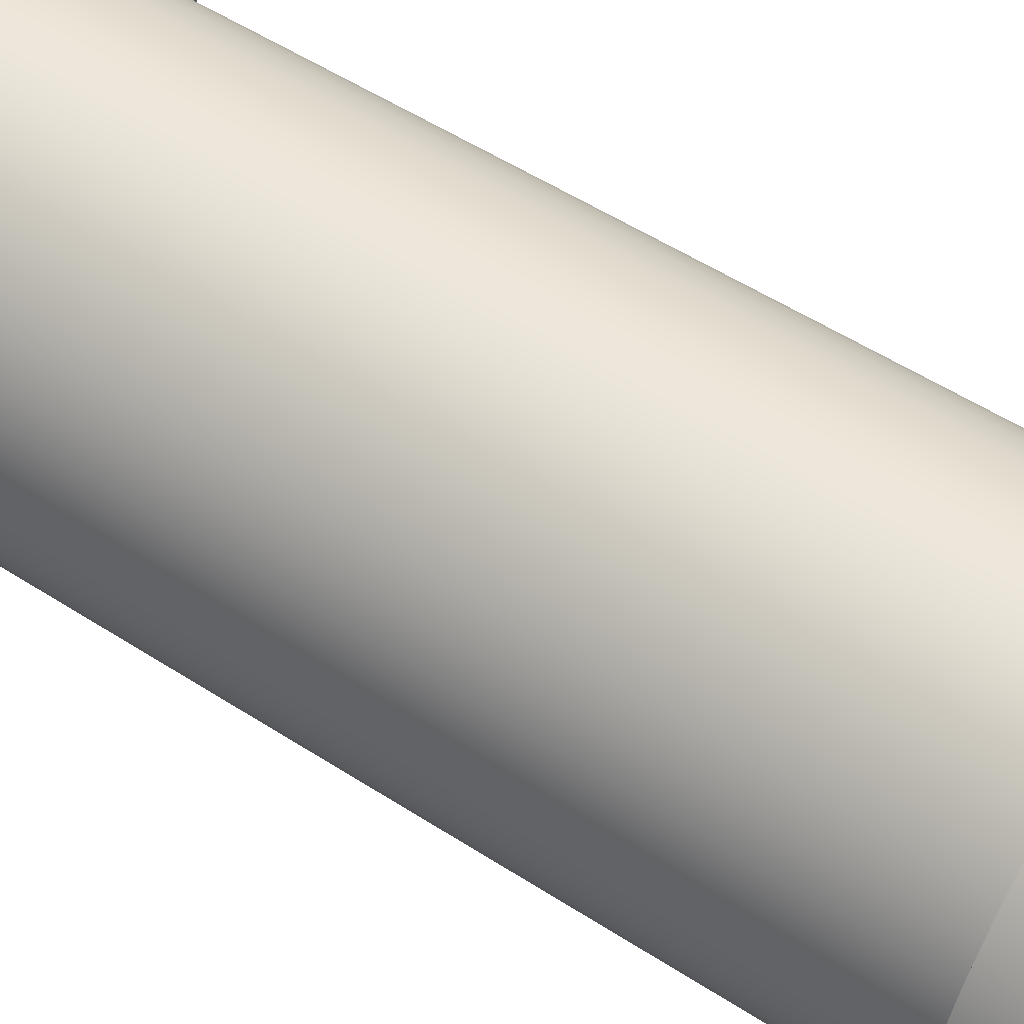
<metadata>
{"format":"obj","ext":"obj","renderer":"f3d","projection":"perspective","resolution":1024,"background":"white","views":[{"elev":53.9,"azim":-55.5,"up":"+Y"}]}
</metadata>
<code>
v 0.6 -7.348e-17 -1.2
v 0.5944 -0.0817 -1.2
v 0.5778 -0.1619 -1.2
v 0.5503 -0.239 -1.2
v 0.5127 -0.3118 -1.2
v 0.4654 -0.3787 -1.2
v 0.4095 -0.4385 -1.2
v 0.346 -0.4902 -1.2
v 0.276 -0.5327 -1.2
v 0.2009 -0.5654 -1.2
v 0.1221 -0.5875 -1.2
v 0.04095 -0.5986 -1.2
v -0.04095 -0.5986 -1.2
v -0.1221 -0.5875 -1.2
v -0.2009 -0.5654 -1.2
v -0.276 -0.5327 -1.2
v -0.346 -0.4902 -1.2
v -0.4095 -0.4385 -1.2
v -0.4654 -0.3787 -1.2
v -0.5127 -0.3118 -1.2
v -0.5503 -0.239 -1.2
v -0.5778 -0.1619 -1.2
v -0.5944 -0.0817 -1.2
v -0.6 0 -1.2
v -0.5944 0.0817 -1.2
v -0.5778 0.1619 -1.2
v -0.5503 0.239 -1.2
v -0.5127 0.3118 -1.2
v -0.4654 0.3787 -1.2
v -0.4095 0.4385 -1.2
v -0.346 0.4902 -1.2
v -0.276 0.5327 -1.2
v -0.2009 0.5654 -1.2
v -0.1221 0.5875 -1.2
v -0.04095 0.5986 -1.2
v 0.04095 0.5986 -1.2
v 0.1221 0.5875 -1.2
v 0.2009 0.5654 -1.2
v 0.276 0.5327 -1.2
v 0.346 0.4902 -1.2
v 0.4095 0.4385 -1.2
v 0.4654 0.3787 -1.2
v 0.5127 0.3118 -1.2
v 0.5503 0.239 -1.2
v 0.5778 0.1619 -1.2
v 0.5944 0.0817 -1.2
v -0.6 -7.348e-17 1.2
v -0.5944 0.0817 1.2
v -0.5778 0.1619 1.2
v -0.5503 0.239 1.2
v -0.5127 0.3118 1.2
v -0.4654 0.3787 1.2
v -0.4095 0.4385 1.2
v -0.346 0.4902 1.2
v -0.276 0.5327 1.2
v -0.2009 0.5654 1.2
v -0.1221 0.5875 1.2
v -0.04095 0.5986 1.2
v 0.04095 0.5986 1.2
v 0.1221 0.5875 1.2
v 0.2009 0.5654 1.2
v 0.276 0.5327 1.2
v 0.346 0.4902 1.2
v 0.4095 0.4385 1.2
v 0.4654 0.3787 1.2
v 0.5127 0.3118 1.2
v 0.5503 0.239 1.2
v 0.5778 0.1619 1.2
v 0.5944 0.0817 1.2
v 0.6 0 1.2
v 0.5944 -0.0817 1.2
v 0.5778 -0.1619 1.2
v 0.5503 -0.239 1.2
v 0.5127 -0.3118 1.2
v 0.4654 -0.3787 1.2
v 0.4095 -0.4385 1.2
v 0.346 -0.4902 1.2
v 0.276 -0.5327 1.2
v 0.2009 -0.5654 1.2
v 0.1221 -0.5875 1.2
v 0.04095 -0.5986 1.2
v -0.04095 -0.5986 1.2
v -0.1221 -0.5875 1.2
v -0.2009 -0.5654 1.2
v -0.276 -0.5327 1.2
v -0.346 -0.4902 1.2
v -0.4095 -0.4385 1.2
v -0.4654 -0.3787 1.2
v -0.5127 -0.3118 1.2
v -0.5503 -0.239 1.2
v -0.5778 -0.1619 1.2
v -0.5944 -0.0817 1.2
v -0.6 -7.348e-17 1.1
v -0.5944 -0.0817 1.1
v -0.5778 -0.1619 1.1
v -0.5503 -0.239 1.1
v -0.5127 -0.3118 1.1
v -0.4654 -0.3787 1.1
v -0.4095 -0.4385 1.1
v -0.346 -0.4902 1.1
v -0.276 -0.5327 1.1
v -0.2009 -0.5654 1.1
v -0.1221 -0.5875 1.1
v -0.04095 -0.5986 1.1
v 0.04095 -0.5986 1.1
v 0.1221 -0.5875 1.1
v 0.2009 -0.5654 1.1
v 0.276 -0.5327 1.1
v 0.346 -0.4902 1.1
v 0.4095 -0.4385 1.1
v 0.4654 -0.3787 1.1
v 0.5127 -0.3118 1.1
v 0.5503 -0.239 1.1
v 0.5778 -0.1619 1.1
v 0.5944 -0.0817 1.1
v 0.6 0 1.1
v 0.5944 0.0817 1.1
v 0.5778 0.1619 1.1
v 0.5503 0.239 1.1
v 0.5127 0.3118 1.1
v 0.4654 0.3787 1.1
v 0.4095 0.4385 1.1
v 0.346 0.4902 1.1
v 0.276 0.5327 1.1
v 0.2009 0.5654 1.1
v 0.1221 0.5875 1.1
v 0.04095 0.5986 1.1
v -0.04095 0.5986 1.1
v -0.1221 0.5875 1.1
v -0.2009 0.5654 1.1
v -0.276 0.5327 1.1
v -0.346 0.4902 1.1
v -0.4095 0.4385 1.1
v -0.4654 0.3787 1.1
v -0.5127 0.3118 1.1
v -0.5503 0.239 1.1
v -0.5778 0.1619 1.1
v -0.5944 0.0817 1.1
v -0.6 -7.348e-17 1.1
v -0.6 -7.348e-17 1.2
v 0.6 -7.348e-17 -1.2
v 0.5944 0.0817 -1.2
v 0.5778 0.1619 -1.2
v 0.5503 0.239 -1.2
v 0.5127 0.3118 -1.2
v 0.4654 0.3787 -1.2
v 0.4095 0.4385 -1.2
v 0.346 0.4902 -1.2
v 0.276 0.5327 -1.2
v 0.2009 0.5654 -1.2
v 0.1221 0.5875 -1.2
v 0.04095 0.5986 -1.2
v -0.04095 0.5986 -1.2
v -0.1221 0.5875 -1.2
v -0.2009 0.5654 -1.2
v -0.276 0.5327 -1.2
v -0.346 0.4902 -1.2
v -0.4095 0.4385 -1.2
v -0.4654 0.3787 -1.2
v -0.5127 0.3118 -1.2
v -0.5503 0.239 -1.2
v -0.5778 0.1619 -1.2
v -0.5944 0.0817 -1.2
v -0.6 0 -1.2
v -0.5944 -0.0817 -1.2
v -0.5778 -0.1619 -1.2
v -0.5503 -0.239 -1.2
v -0.5127 -0.3118 -1.2
v -0.4654 -0.3787 -1.2
v -0.4095 -0.4385 -1.2
v -0.346 -0.4902 -1.2
v -0.276 -0.5327 -1.2
v -0.2009 -0.5654 -1.2
v -0.1221 -0.5875 -1.2
v -0.04095 -0.5986 -1.2
v 0.04095 -0.5986 -1.2
v 0.1221 -0.5875 -1.2
v 0.2009 -0.5654 -1.2
v 0.276 -0.5327 -1.2
v 0.346 -0.4902 -1.2
v 0.4095 -0.4385 -1.2
v 0.4654 -0.3787 -1.2
v 0.5127 -0.3118 -1.2
v 0.5503 -0.239 -1.2
v 0.5778 -0.1619 -1.2
v 0.5944 -0.0817 -1.2
v 0.6 -7.348e-17 -1.1
v 0.5944 -0.0817 -1.1
v 0.5778 -0.1619 -1.1
v 0.5503 -0.239 -1.1
v 0.5127 -0.3118 -1.1
v 0.4654 -0.3787 -1.1
v 0.4095 -0.4385 -1.1
v 0.346 -0.4902 -1.1
v 0.276 -0.5327 -1.1
v 0.2009 -0.5654 -1.1
v 0.1221 -0.5875 -1.1
v 0.04095 -0.5986 -1.1
v -0.04095 -0.5986 -1.1
v -0.1221 -0.5875 -1.1
v -0.2009 -0.5654 -1.1
v -0.276 -0.5327 -1.1
v -0.346 -0.4902 -1.1
v -0.4095 -0.4385 -1.1
v -0.4654 -0.3787 -1.1
v -0.5127 -0.3118 -1.1
v -0.5503 -0.239 -1.1
v -0.5778 -0.1619 -1.1
v -0.5944 -0.0817 -1.1
v -0.6 0 -1.1
v -0.5944 0.0817 -1.1
v -0.5778 0.1619 -1.1
v -0.5503 0.239 -1.1
v -0.5127 0.3118 -1.1
v -0.4654 0.3787 -1.1
v -0.4095 0.4385 -1.1
v -0.346 0.4902 -1.1
v -0.276 0.5327 -1.1
v -0.2009 0.5654 -1.1
v -0.1221 0.5875 -1.1
v -0.04095 0.5986 -1.1
v 0.04095 0.5986 -1.1
v 0.1221 0.5875 -1.1
v 0.2009 0.5654 -1.1
v 0.276 0.5327 -1.1
v 0.346 0.4902 -1.1
v 0.4095 0.4385 -1.1
v 0.4654 0.3787 -1.1
v 0.5127 0.3118 -1.1
v 0.5503 0.239 -1.1
v 0.5778 0.1619 -1.1
v 0.5944 0.0817 -1.1
v 0.6 -7.348e-17 -1.1
v 0.6 -7.348e-17 -1.2
v -0.6 -7.348e-17 1.2
v -0.5944 -0.0817 1.2
v -0.5778 -0.1619 1.2
v -0.5503 -0.239 1.2
v -0.5127 -0.3118 1.2
v -0.4654 -0.3787 1.2
v -0.4095 -0.4385 1.2
v -0.346 -0.4902 1.2
v -0.276 -0.5327 1.2
v -0.2009 -0.5654 1.2
v -0.1221 -0.5875 1.2
v -0.04095 -0.5986 1.2
v 0.04095 -0.5986 1.2
v 0.1221 -0.5875 1.2
v 0.2009 -0.5654 1.2
v 0.276 -0.5327 1.2
v 0.346 -0.4902 1.2
v 0.4095 -0.4385 1.2
v 0.4654 -0.3787 1.2
v 0.5127 -0.3118 1.2
v 0.5503 -0.239 1.2
v 0.5778 -0.1619 1.2
v 0.5944 -0.0817 1.2
v 0.6 0 1.2
v 0.5944 0.0817 1.2
v 0.5778 0.1619 1.2
v 0.5503 0.239 1.2
v 0.5127 0.3118 1.2
v 0.4654 0.3787 1.2
v 0.4095 0.4385 1.2
v 0.346 0.4902 1.2
v 0.276 0.5327 1.2
v 0.2009 0.5654 1.2
v 0.1221 0.5875 1.2
v 0.04095 0.5986 1.2
v -0.04095 0.5986 1.2
v -0.1221 0.5875 1.2
v -0.2009 0.5654 1.2
v -0.276 0.5327 1.2
v -0.346 0.4902 1.2
v -0.4095 0.4385 1.2
v -0.4654 0.3787 1.2
v -0.5127 0.3118 1.2
v -0.5503 0.239 1.2
v -0.5778 0.1619 1.2
v -0.5944 0.0817 1.2
v 0.6 -7.348e-17 -1.1
v 0.5944 0.0817 -1.1
v 0.5778 0.1619 -1.1
v 0.5503 0.239 -1.1
v 0.5127 0.3118 -1.1
v 0.4654 0.3787 -1.1
v 0.4095 0.4385 -1.1
v 0.346 0.4902 -1.1
v 0.276 0.5327 -1.1
v 0.2009 0.5654 -1.1
v 0.1221 0.5875 -1.1
v 0.04095 0.5986 -1.1
v -0.04095 0.5986 -1.1
v -0.1221 0.5875 -1.1
v -0.2009 0.5654 -1.1
v -0.276 0.5327 -1.1
v -0.346 0.4902 -1.1
v -0.4095 0.4385 -1.1
v -0.4654 0.3787 -1.1
v -0.5127 0.3118 -1.1
v -0.5503 0.239 -1.1
v -0.5778 0.1619 -1.1
v -0.5944 0.0817 -1.1
v -0.6 0 -1.1
v -0.5944 -0.0817 -1.1
v -0.5778 -0.1619 -1.1
v -0.5503 -0.239 -1.1
v -0.5127 -0.3118 -1.1
v -0.4654 -0.3787 -1.1
v -0.4095 -0.4385 -1.1
v -0.346 -0.4902 -1.1
v -0.276 -0.5327 -1.1
v -0.2009 -0.5654 -1.1
v -0.1221 -0.5875 -1.1
v -0.04095 -0.5986 -1.1
v 0.04095 -0.5986 -1.1
v 0.1221 -0.5875 -1.1
v 0.2009 -0.5654 -1.1
v 0.276 -0.5327 -1.1
v 0.346 -0.4902 -1.1
v 0.4095 -0.4385 -1.1
v 0.4654 -0.3787 -1.1
v 0.5127 -0.3118 -1.1
v 0.5503 -0.239 -1.1
v 0.5778 -0.1619 -1.1
v 0.5944 -0.0817 -1.1
v -0.5 -6.123e-17 -1.1
v -0.4944 0.07452 -1.1
v -0.4778 0.1474 -1.1
v -0.4505 0.2169 -1.1
v -0.4131 0.2817 -1.1
v -0.3665 0.3401 -1.1
v -0.3117 0.3909 -1.1
v -0.25 0.433 -1.1
v -0.1827 0.4654 -1.1
v -0.1113 0.4875 -1.1
v -0.03737 0.4986 -1.1
v 0.03737 0.4986 -1.1
v 0.1113 0.4875 -1.1
v 0.1827 0.4654 -1.1
v 0.25 0.433 -1.1
v 0.3117 0.3909 -1.1
v 0.3665 0.3401 -1.1
v 0.4131 0.2817 -1.1
v 0.4505 0.2169 -1.1
v 0.4778 0.1474 -1.1
v 0.4944 0.07452 -1.1
v 0.5 0 -1.1
v 0.4944 -0.07452 -1.1
v 0.4778 -0.1474 -1.1
v 0.4505 -0.2169 -1.1
v 0.4131 -0.2817 -1.1
v 0.3665 -0.3401 -1.1
v 0.3117 -0.3909 -1.1
v 0.25 -0.433 -1.1
v 0.1827 -0.4654 -1.1
v 0.1113 -0.4875 -1.1
v 0.03737 -0.4986 -1.1
v -0.03737 -0.4986 -1.1
v -0.1113 -0.4875 -1.1
v -0.1827 -0.4654 -1.1
v -0.25 -0.433 -1.1
v -0.3117 -0.3909 -1.1
v -0.3665 -0.3401 -1.1
v -0.4131 -0.2817 -1.1
v -0.4505 -0.2169 -1.1
v -0.4778 -0.1474 -1.1
v -0.4944 -0.07452 -1.1
v -0.6 -7.348e-17 1.1
v -0.5944 0.0817 1.1
v -0.5778 0.1619 1.1
v -0.5503 0.239 1.1
v -0.5127 0.3118 1.1
v -0.4654 0.3787 1.1
v -0.4095 0.4385 1.1
v -0.346 0.4902 1.1
v -0.276 0.5327 1.1
v -0.2009 0.5654 1.1
v -0.1221 0.5875 1.1
v -0.04095 0.5986 1.1
v 0.04095 0.5986 1.1
v 0.1221 0.5875 1.1
v 0.2009 0.5654 1.1
v 0.276 0.5327 1.1
v 0.346 0.4902 1.1
v 0.4095 0.4385 1.1
v 0.4654 0.3787 1.1
v 0.5127 0.3118 1.1
v 0.5503 0.239 1.1
v 0.5778 0.1619 1.1
v 0.5944 0.0817 1.1
v 0.6 0 1.1
v 0.5944 -0.0817 1.1
v 0.5778 -0.1619 1.1
v 0.5503 -0.239 1.1
v 0.5127 -0.3118 1.1
v 0.4654 -0.3787 1.1
v 0.4095 -0.4385 1.1
v 0.346 -0.4902 1.1
v 0.276 -0.5327 1.1
v 0.2009 -0.5654 1.1
v 0.1221 -0.5875 1.1
v 0.04095 -0.5986 1.1
v -0.04095 -0.5986 1.1
v -0.1221 -0.5875 1.1
v -0.2009 -0.5654 1.1
v -0.276 -0.5327 1.1
v -0.346 -0.4902 1.1
v -0.4095 -0.4385 1.1
v -0.4654 -0.3787 1.1
v -0.5127 -0.3118 1.1
v -0.5503 -0.239 1.1
v -0.5778 -0.1619 1.1
v -0.5944 -0.0817 1.1
v -0.5 -6.123e-17 1.1
v -0.4944 -0.07452 1.1
v -0.4778 -0.1474 1.1
v -0.4505 -0.2169 1.1
v -0.4131 -0.2817 1.1
v -0.3665 -0.3401 1.1
v -0.3117 -0.3909 1.1
v -0.25 -0.433 1.1
v -0.1827 -0.4654 1.1
v -0.1113 -0.4875 1.1
v -0.03737 -0.4986 1.1
v 0.03737 -0.4986 1.1
v 0.1113 -0.4875 1.1
v 0.1827 -0.4654 1.1
v 0.25 -0.433 1.1
v 0.3117 -0.3909 1.1
v 0.3665 -0.3401 1.1
v 0.4131 -0.2817 1.1
v 0.4505 -0.2169 1.1
v 0.4778 -0.1474 1.1
v 0.4944 -0.07452 1.1
v 0.5 0 1.1
v 0.4944 0.07452 1.1
v 0.4778 0.1474 1.1
v 0.4505 0.2169 1.1
v 0.4131 0.2817 1.1
v 0.3665 0.3401 1.1
v 0.3117 0.3909 1.1
v 0.25 0.433 1.1
v 0.1827 0.4654 1.1
v 0.1113 0.4875 1.1
v 0.03737 0.4986 1.1
v -0.03737 0.4986 1.1
v -0.1113 0.4875 1.1
v -0.1827 0.4654 1.1
v -0.25 0.433 1.1
v -0.3117 0.3909 1.1
v -0.3665 0.3401 1.1
v -0.4131 0.2817 1.1
v -0.4505 0.2169 1.1
v -0.4778 0.1474 1.1
v -0.4944 0.07452 1.1
v -0.5 -6.123e-17 -1.1
v -0.4944 -0.07452 -1.1
v -0.4778 -0.1474 -1.1
v -0.4505 -0.2169 -1.1
v -0.4131 -0.2817 -1.1
v -0.3665 -0.3401 -1.1
v -0.3117 -0.3909 -1.1
v -0.25 -0.433 -1.1
v -0.1827 -0.4654 -1.1
v -0.1113 -0.4875 -1.1
v -0.03737 -0.4986 -1.1
v 0.03737 -0.4986 -1.1
v 0.1113 -0.4875 -1.1
v 0.1827 -0.4654 -1.1
v 0.25 -0.433 -1.1
v 0.3117 -0.3909 -1.1
v 0.3665 -0.3401 -1.1
v 0.4131 -0.2817 -1.1
v 0.4505 -0.2169 -1.1
v 0.4778 -0.1474 -1.1
v 0.4944 -0.07452 -1.1
v 0.5 0 -1.1
v 0.4944 0.07452 -1.1
v 0.4778 0.1474 -1.1
v 0.4505 0.2169 -1.1
v 0.4131 0.2817 -1.1
v 0.3665 0.3401 -1.1
v 0.3117 0.3909 -1.1
v 0.25 0.433 -1.1
v 0.1827 0.4654 -1.1
v 0.1113 0.4875 -1.1
v 0.03737 0.4986 -1.1
v -0.03737 0.4986 -1.1
v -0.1113 0.4875 -1.1
v -0.1827 0.4654 -1.1
v -0.25 0.433 -1.1
v -0.3117 0.3909 -1.1
v -0.3665 0.3401 -1.1
v -0.4131 0.2817 -1.1
v -0.4505 0.2169 -1.1
v -0.4778 0.1474 -1.1
v -0.4944 0.07452 -1.1
v -0.5 -6.123e-17 1.1
v -0.4944 0.07452 1.1
v -0.4778 0.1474 1.1
v -0.4505 0.2169 1.1
v -0.4131 0.2817 1.1
v -0.3665 0.3401 1.1
v -0.3117 0.3909 1.1
v -0.25 0.433 1.1
v -0.1827 0.4654 1.1
v -0.1113 0.4875 1.1
v -0.03737 0.4986 1.1
v 0.03737 0.4986 1.1
v 0.1113 0.4875 1.1
v 0.1827 0.4654 1.1
v 0.25 0.433 1.1
v 0.3117 0.3909 1.1
v 0.3665 0.3401 1.1
v 0.4131 0.2817 1.1
v 0.4505 0.2169 1.1
v 0.4778 0.1474 1.1
v 0.4944 0.07452 1.1
v 0.5 0 1.1
v 0.4944 -0.07452 1.1
v 0.4778 -0.1474 1.1
v 0.4505 -0.2169 1.1
v 0.4131 -0.2817 1.1
v 0.3665 -0.3401 1.1
v 0.3117 -0.3909 1.1
v 0.25 -0.433 1.1
v 0.1827 -0.4654 1.1
v 0.1113 -0.4875 1.1
v 0.03737 -0.4986 1.1
v -0.03737 -0.4986 1.1
v -0.1113 -0.4875 1.1
v -0.1827 -0.4654 1.1
v -0.25 -0.433 1.1
v -0.3117 -0.3909 1.1
v -0.3665 -0.3401 1.1
v -0.4131 -0.2817 1.1
v -0.4505 -0.2169 1.1
v -0.4778 -0.1474 1.1
v -0.4944 -0.07452 1.1
v -0.5 -6.123e-17 -1.1
v -0.5 -6.123e-17 1.1
f 2 23 1
f 1 23 24
f 1 24 46
f 46 24 25
f 46 25 45
f 45 25 26
f 45 26 44
f 44 26 27
f 44 27 43
f 43 27 28
f 43 28 42
f 42 28 29
f 42 29 41
f 41 29 30
f 41 30 40
f 40 30 31
f 40 31 39
f 39 31 32
f 39 32 38
f 38 32 33
f 38 33 37
f 37 33 34
f 37 34 36
f 36 34 35
f 23 2 22
f 22 2 3
f 22 3 21
f 21 3 4
f 21 4 20
f 20 4 5
f 20 5 19
f 19 5 6
f 19 6 18
f 18 6 7
f 18 7 17
f 17 7 8
f 17 8 16
f 16 8 9
f 16 9 15
f 15 9 10
f 15 10 14
f 14 10 11
f 14 11 13
f 13 11 12
f 48 138 47
f 47 138 139
f 140 93 92
f 92 93 94
f 92 94 91
f 91 94 95
f 91 95 90
f 90 95 96
f 90 96 89
f 89 96 97
f 89 97 88
f 88 97 98
f 88 98 87
f 87 98 99
f 87 99 86
f 86 99 100
f 86 100 85
f 85 100 101
f 85 101 84
f 84 101 102
f 84 102 83
f 83 102 103
f 83 103 82
f 82 103 104
f 82 104 81
f 81 104 105
f 81 105 80
f 80 105 106
f 80 106 79
f 79 106 107
f 79 107 78
f 78 107 108
f 78 108 77
f 77 108 109
f 77 109 76
f 76 109 110
f 76 110 75
f 75 110 111
f 75 111 74
f 74 111 112
f 74 112 73
f 73 112 113
f 73 113 72
f 72 113 114
f 72 114 71
f 71 114 115
f 71 115 70
f 70 115 116
f 70 116 69
f 69 116 117
f 69 117 68
f 68 117 118
f 68 118 67
f 67 118 119
f 67 119 66
f 66 119 120
f 66 120 65
f 65 120 121
f 65 121 64
f 64 121 122
f 64 122 63
f 63 122 123
f 63 123 62
f 62 123 124
f 62 124 61
f 61 124 125
f 61 125 60
f 60 125 126
f 60 126 59
f 59 126 127
f 59 127 58
f 58 127 128
f 58 128 57
f 57 128 129
f 57 129 56
f 56 129 130
f 56 130 55
f 55 130 131
f 55 131 54
f 54 131 132
f 54 132 53
f 53 132 133
f 53 133 52
f 52 133 134
f 52 134 51
f 51 134 135
f 51 135 50
f 50 135 136
f 50 136 49
f 49 136 137
f 49 137 48
f 48 137 138
f 142 232 141
f 141 232 233
f 234 187 186
f 186 187 188
f 186 188 185
f 185 188 189
f 185 189 184
f 184 189 190
f 184 190 183
f 183 190 191
f 183 191 182
f 182 191 192
f 182 192 181
f 181 192 193
f 181 193 180
f 180 193 194
f 180 194 179
f 179 194 195
f 179 195 178
f 178 195 196
f 178 196 177
f 177 196 197
f 177 197 176
f 176 197 198
f 176 198 175
f 175 198 199
f 175 199 174
f 174 199 200
f 174 200 173
f 173 200 201
f 173 201 172
f 172 201 202
f 172 202 171
f 171 202 203
f 171 203 170
f 170 203 204
f 170 204 169
f 169 204 205
f 169 205 168
f 168 205 206
f 168 206 167
f 167 206 207
f 167 207 166
f 166 207 208
f 166 208 165
f 165 208 209
f 165 209 164
f 164 209 210
f 164 210 163
f 163 210 211
f 163 211 162
f 162 211 212
f 162 212 161
f 161 212 213
f 161 213 160
f 160 213 214
f 160 214 159
f 159 214 215
f 159 215 158
f 158 215 216
f 158 216 157
f 157 216 217
f 157 217 156
f 156 217 218
f 156 218 155
f 155 218 219
f 155 219 154
f 154 219 220
f 154 220 153
f 153 220 221
f 153 221 152
f 152 221 222
f 152 222 151
f 151 222 223
f 151 223 150
f 150 223 224
f 150 224 149
f 149 224 225
f 149 225 148
f 148 225 226
f 148 226 147
f 147 226 227
f 147 227 146
f 146 227 228
f 146 228 145
f 145 228 229
f 145 229 144
f 144 229 230
f 144 230 143
f 143 230 231
f 143 231 142
f 142 231 232
f 236 257 235
f 235 257 258
f 235 258 280
f 280 258 259
f 280 259 279
f 279 259 260
f 279 260 278
f 278 260 261
f 278 261 277
f 277 261 262
f 277 262 276
f 276 262 263
f 276 263 275
f 275 263 264
f 275 264 274
f 274 264 265
f 274 265 273
f 273 265 266
f 273 266 272
f 272 266 267
f 272 267 271
f 271 267 268
f 271 268 270
f 270 268 269
f 257 236 256
f 256 236 237
f 256 237 255
f 255 237 238
f 255 238 254
f 254 238 239
f 254 239 253
f 253 239 240
f 253 240 252
f 252 240 241
f 252 241 251
f 251 241 242
f 251 242 250
f 250 242 243
f 250 243 249
f 249 243 244
f 249 244 248
f 248 244 245
f 248 245 247
f 247 245 246
f 326 281 348
f 348 281 282
f 348 282 347
f 347 282 283
f 347 283 346
f 346 283 284
f 346 284 345
f 345 284 285
f 345 285 344
f 344 285 286
f 344 286 343
f 343 286 287
f 343 287 342
f 342 287 288
f 342 288 341
f 341 288 289
f 341 289 340
f 340 289 290
f 340 290 339
f 339 290 291
f 339 291 338
f 338 291 292
f 338 292 293
f 338 293 337
f 337 293 294
f 337 294 336
f 336 294 295
f 336 295 335
f 335 295 296
f 335 296 334
f 334 296 297
f 334 297 333
f 333 297 298
f 333 298 332
f 332 298 299
f 332 299 331
f 331 299 300
f 331 300 330
f 330 300 301
f 330 301 329
f 329 301 302
f 329 302 328
f 328 302 303
f 328 303 327
f 327 303 304
f 327 304 305
f 327 305 368
f 368 305 306
f 368 306 367
f 367 306 307
f 367 307 366
f 366 307 308
f 366 308 365
f 365 308 309
f 365 309 364
f 364 309 310
f 364 310 363
f 363 310 311
f 363 311 362
f 362 311 312
f 362 312 361
f 361 312 313
f 361 313 360
f 360 313 314
f 360 314 359
f 359 314 315
f 359 315 316
f 359 316 358
f 358 316 317
f 358 317 357
f 357 317 318
f 357 318 356
f 356 318 319
f 356 319 355
f 355 319 320
f 355 320 354
f 354 320 321
f 354 321 353
f 353 321 322
f 353 322 352
f 352 322 323
f 352 323 351
f 351 323 324
f 351 324 350
f 350 324 325
f 350 325 349
f 349 325 326
f 349 326 348
f 414 369 415
f 415 369 370
f 415 370 456
f 456 370 371
f 456 371 455
f 455 371 372
f 455 372 454
f 454 372 373
f 454 373 453
f 453 373 374
f 453 374 452
f 452 374 375
f 452 375 451
f 451 375 376
f 451 376 450
f 450 376 377
f 450 377 449
f 449 377 378
f 449 378 448
f 448 378 379
f 448 379 447
f 447 379 380
f 447 380 381
f 447 381 446
f 446 381 382
f 446 382 445
f 445 382 383
f 445 383 444
f 444 383 384
f 444 384 443
f 443 384 385
f 443 385 442
f 442 385 386
f 442 386 441
f 441 386 387
f 441 387 440
f 440 387 388
f 440 388 439
f 439 388 389
f 439 389 438
f 438 389 390
f 438 390 437
f 437 390 391
f 437 391 436
f 436 391 392
f 436 392 393
f 436 393 435
f 435 393 394
f 435 394 434
f 434 394 395
f 434 395 433
f 433 395 396
f 433 396 432
f 432 396 397
f 432 397 431
f 431 397 398
f 431 398 430
f 430 398 399
f 430 399 429
f 429 399 400
f 429 400 428
f 428 400 401
f 428 401 427
f 427 401 402
f 427 402 426
f 426 402 403
f 426 403 404
f 426 404 425
f 425 404 405
f 425 405 424
f 424 405 406
f 424 406 423
f 423 406 407
f 423 407 422
f 422 407 408
f 422 408 421
f 421 408 409
f 421 409 420
f 420 409 410
f 420 410 419
f 419 410 411
f 419 411 418
f 418 411 412
f 418 412 417
f 417 412 413
f 417 413 416
f 416 413 414
f 416 414 415
f 458 540 457
f 457 540 542
f 541 499 498
f 498 499 500
f 498 500 497
f 497 500 501
f 497 501 496
f 496 501 502
f 496 502 495
f 495 502 503
f 495 503 494
f 494 503 504
f 494 504 493
f 493 504 505
f 493 505 492
f 492 505 506
f 492 506 491
f 491 506 507
f 491 507 490
f 490 507 508
f 490 508 489
f 489 508 509
f 489 509 488
f 488 509 510
f 488 510 487
f 487 510 511
f 487 511 486
f 486 511 512
f 486 512 485
f 485 512 513
f 485 513 484
f 484 513 514
f 484 514 483
f 483 514 515
f 483 515 482
f 482 515 516
f 482 516 481
f 481 516 517
f 481 517 480
f 480 517 518
f 480 518 479
f 479 518 519
f 479 519 478
f 478 519 520
f 478 520 477
f 477 520 521
f 477 521 476
f 476 521 522
f 476 522 475
f 475 522 523
f 475 523 474
f 474 523 524
f 474 524 473
f 473 524 525
f 473 525 472
f 472 525 526
f 472 526 471
f 471 526 527
f 471 527 470
f 470 527 528
f 470 528 469
f 469 528 529
f 469 529 468
f 468 529 530
f 468 530 467
f 467 530 531
f 467 531 466
f 466 531 532
f 466 532 465
f 465 532 533
f 465 533 464
f 464 533 534
f 464 534 463
f 463 534 535
f 463 535 462
f 462 535 536
f 462 536 461
f 461 536 537
f 461 537 460
f 460 537 538
f 460 538 459
f 459 538 539
f 459 539 458
f 458 539 540

</code>
